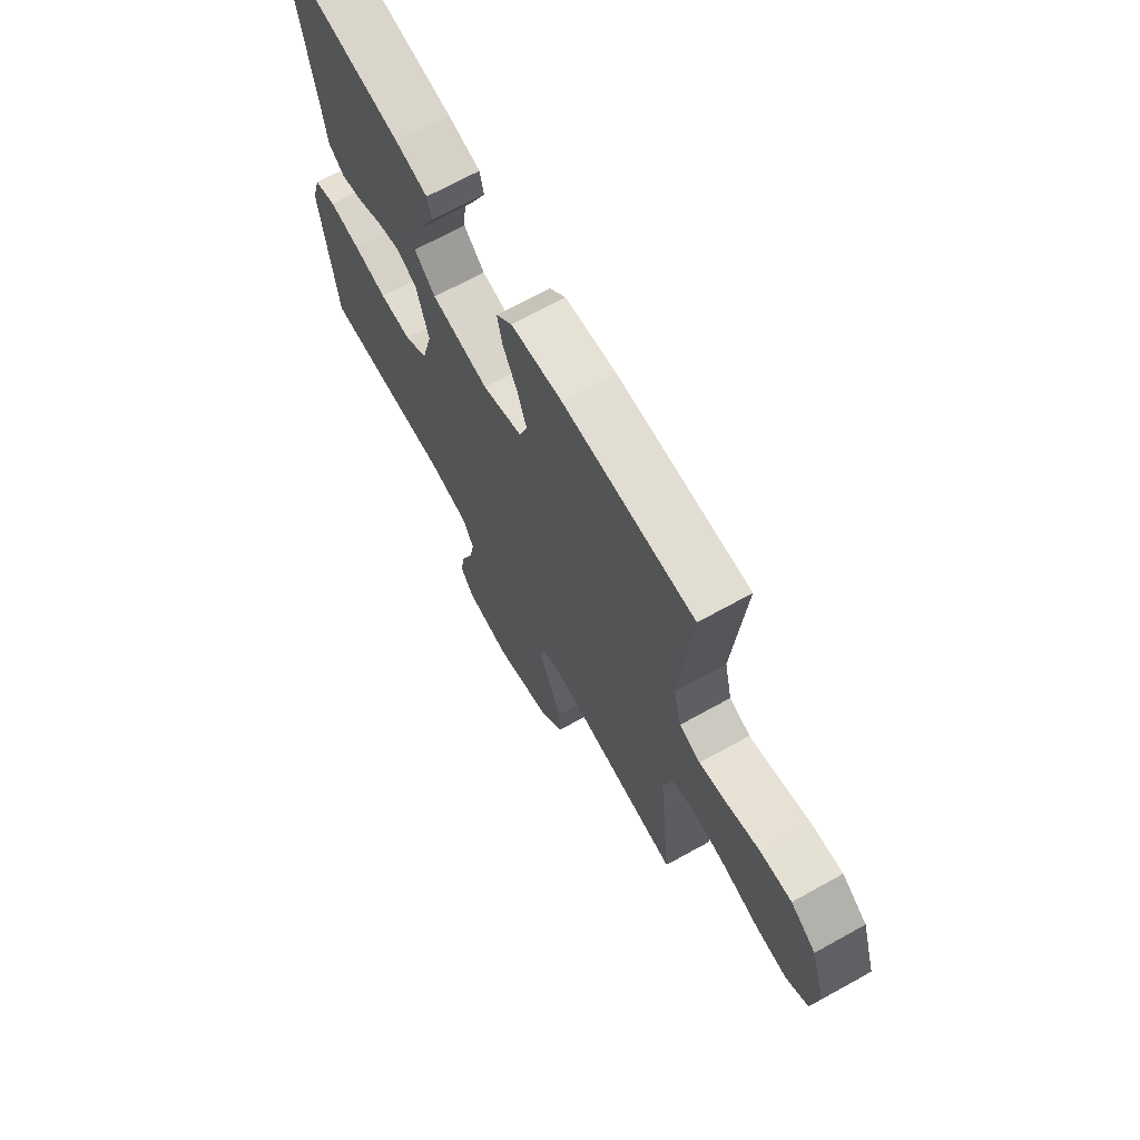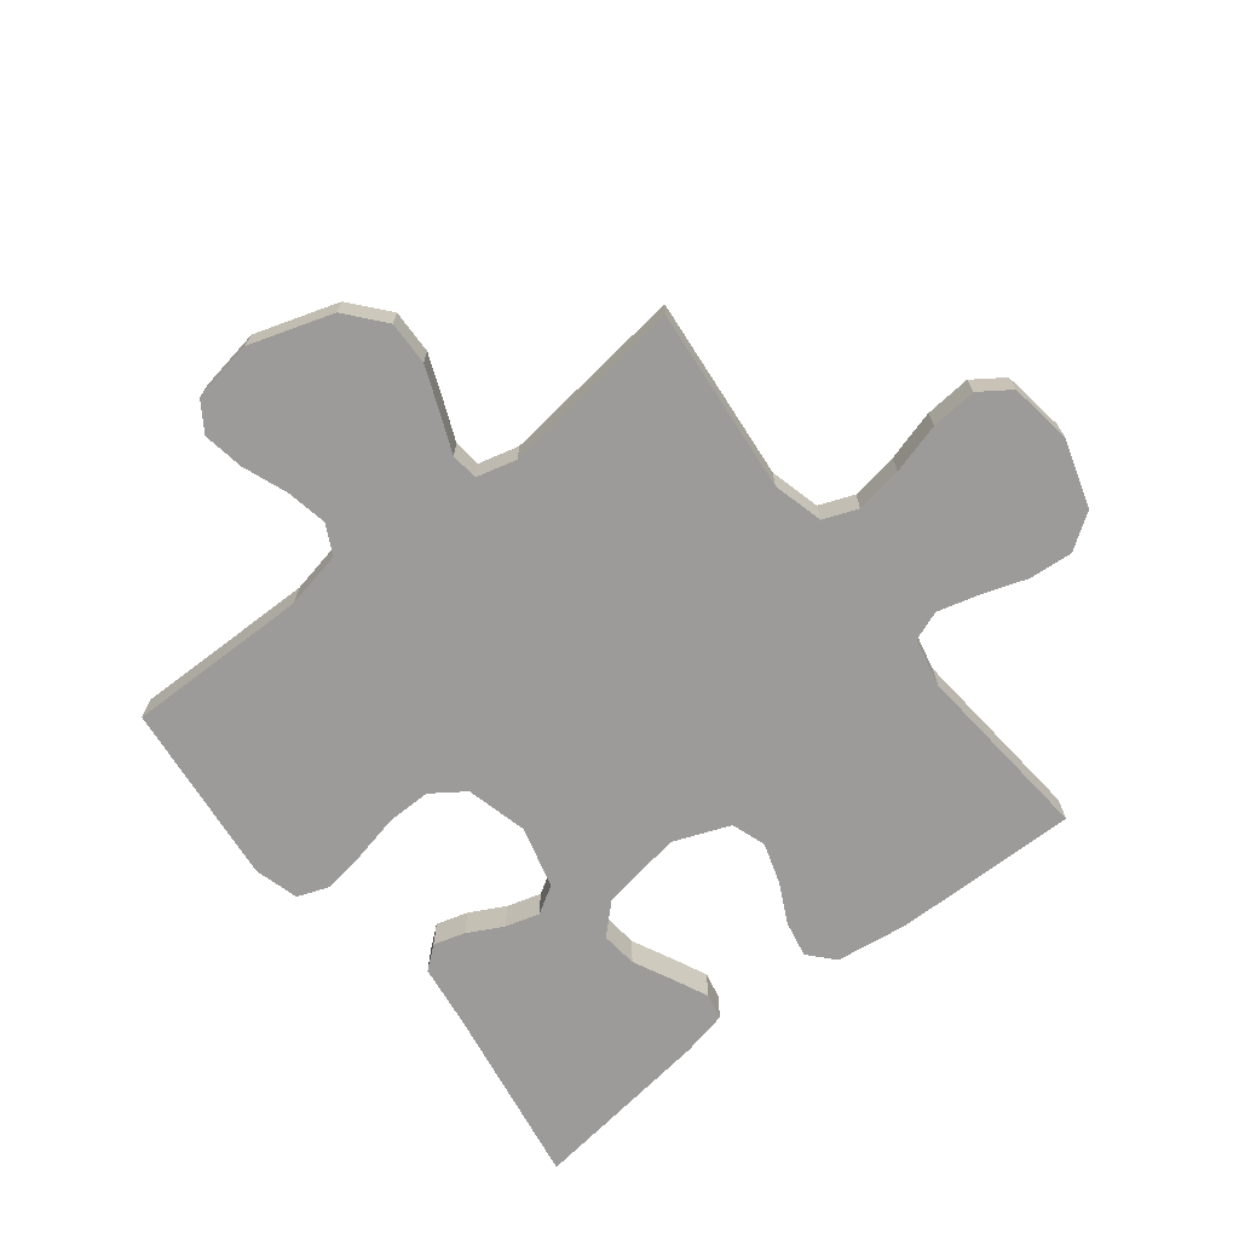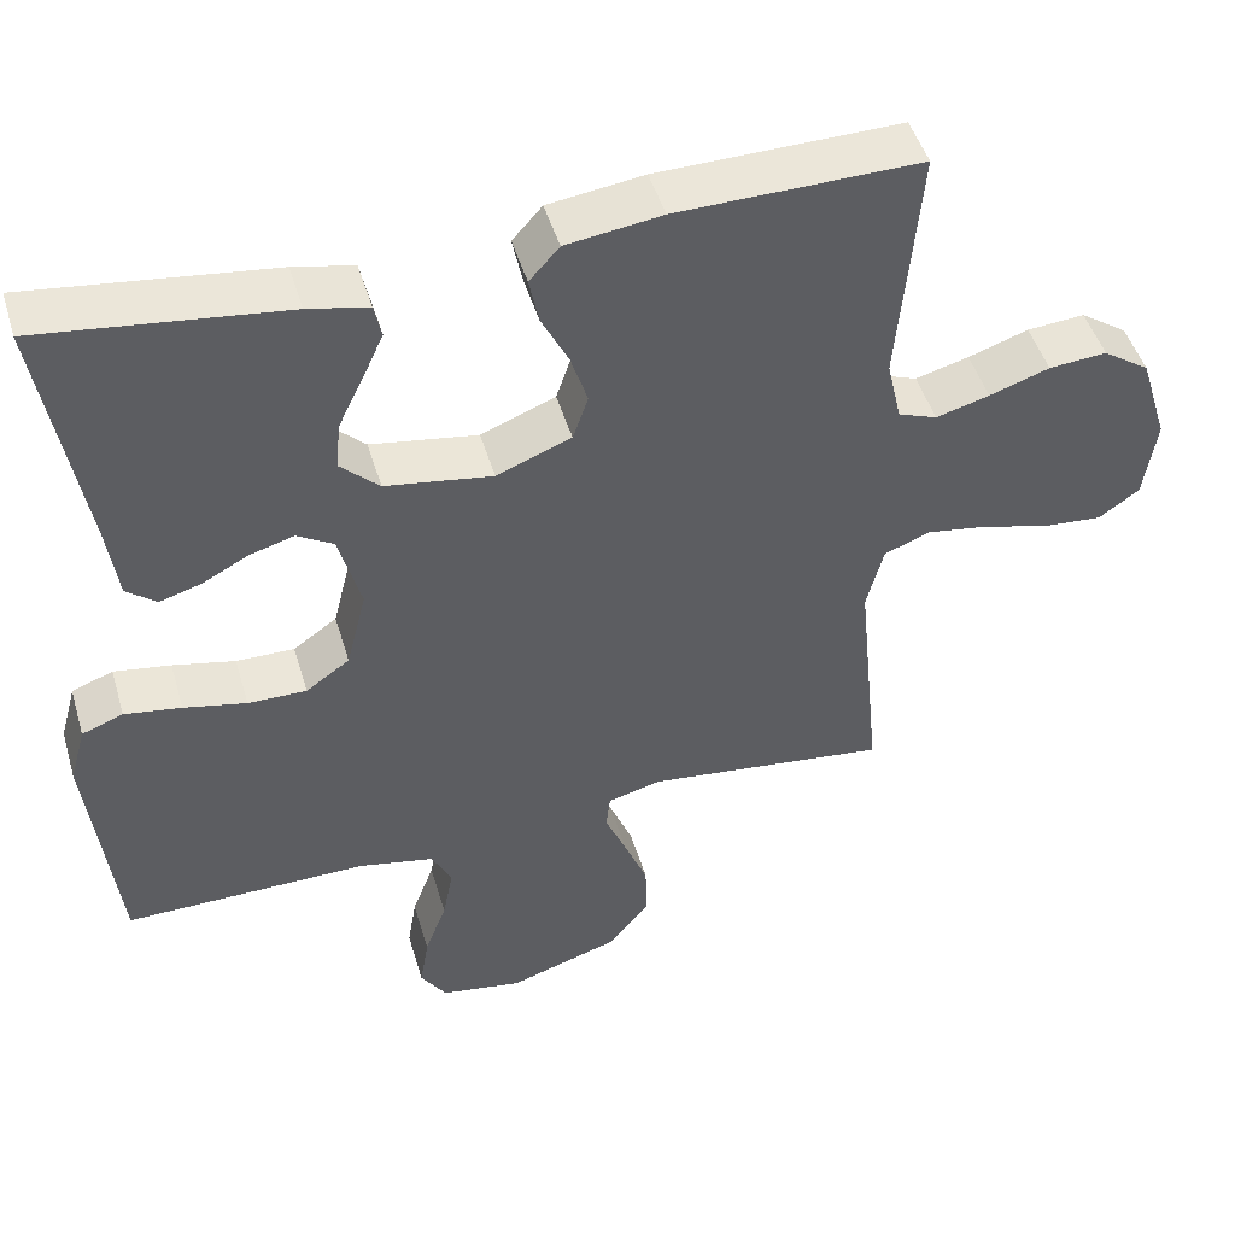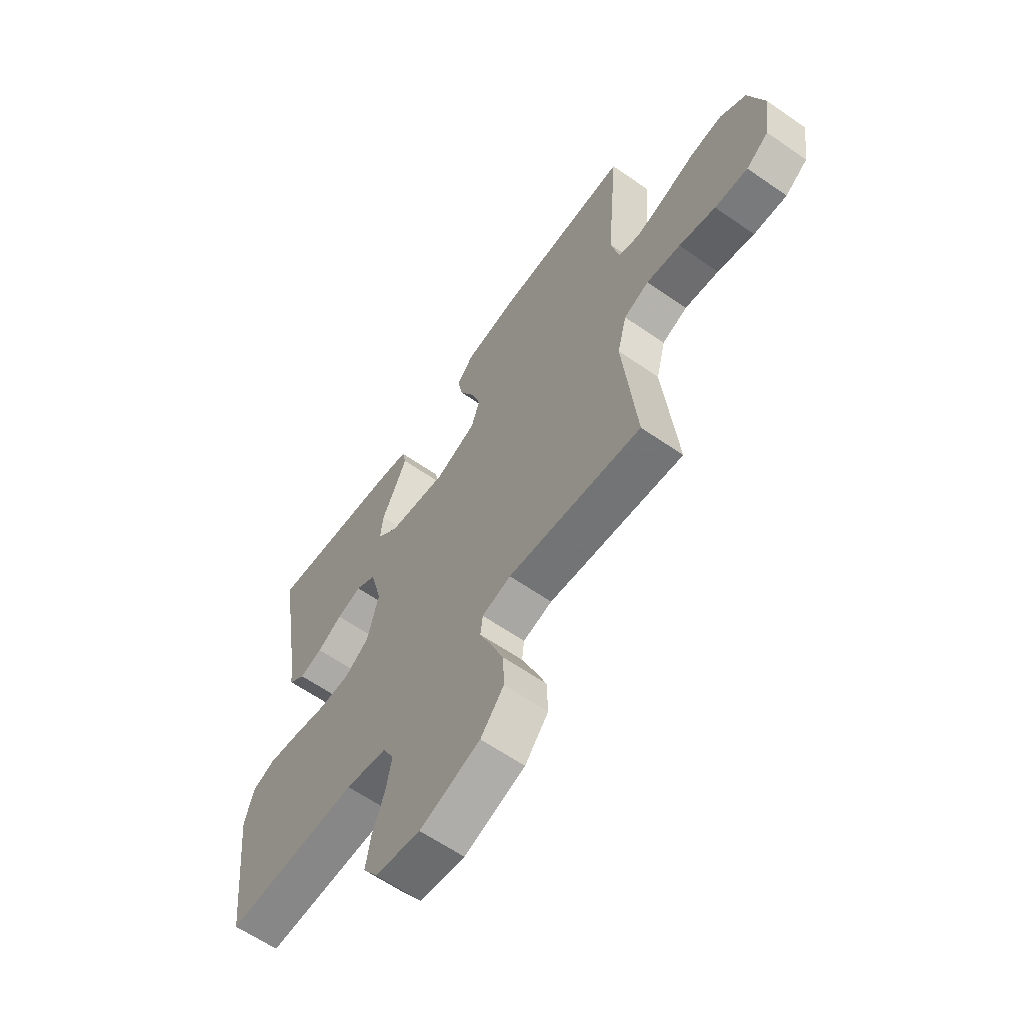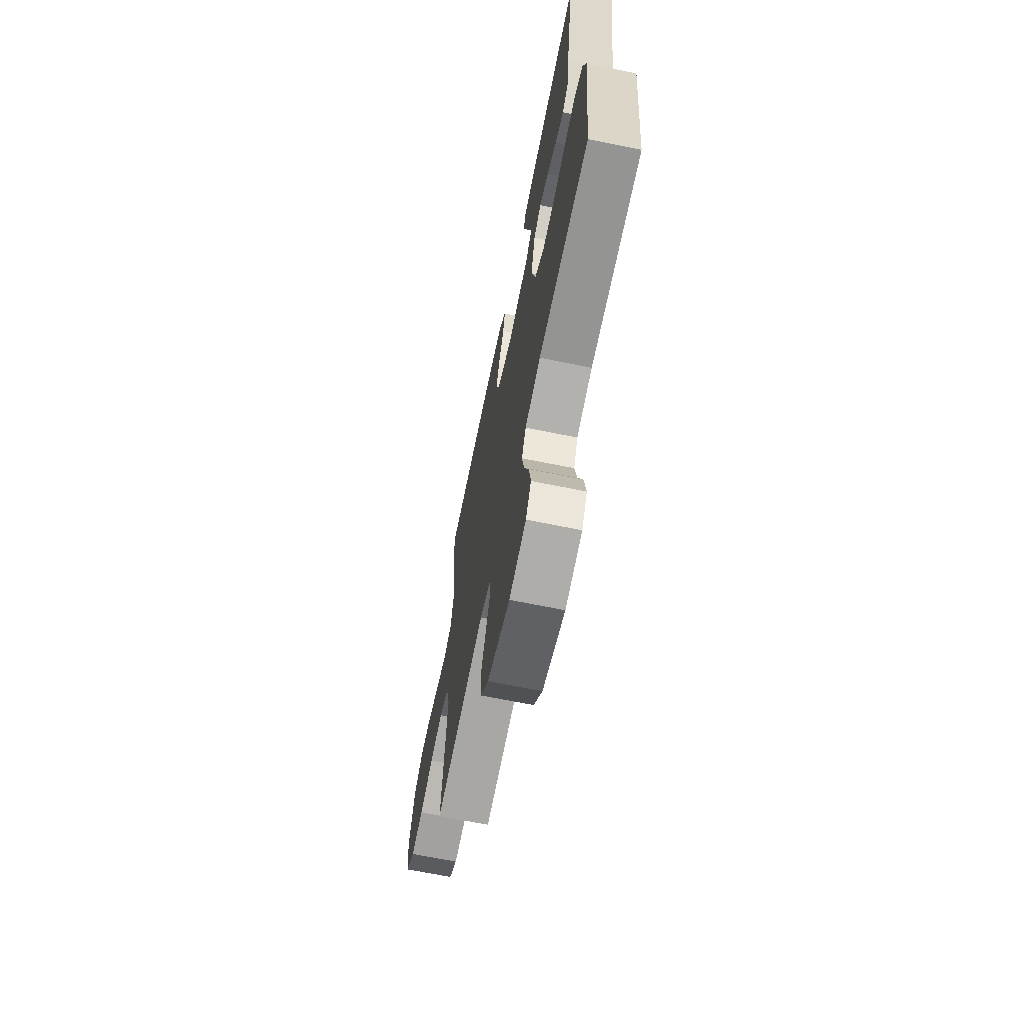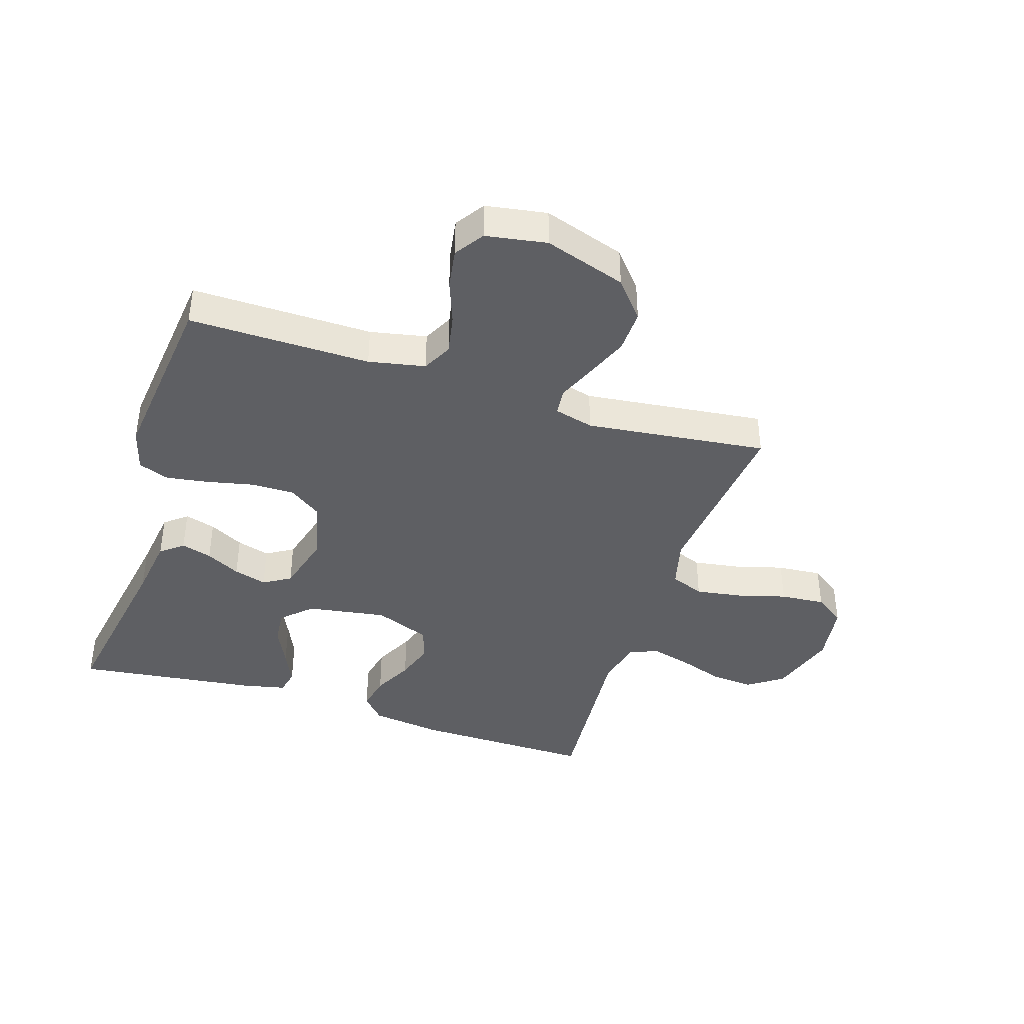
<metadata>
{"format":"obj","ext":"obj","renderer":"f3d","projection":"perspective","resolution":1024,"background":"white","views":[{"elev":68.9,"azim":-119.0,"up":"+Z"},{"elev":-69.9,"azim":-141.8,"up":"+Y"},{"elev":47.7,"azim":163.6,"up":"+Z"},{"elev":-62.1,"azim":-125.2,"up":"+Z"},{"elev":-67.6,"azim":78.5,"up":"+Z"},{"elev":-40.5,"azim":162.1,"up":"+Y"}]}
</metadata>
<code>
v -0.5 0.07 0.5
v -0.2 0.07 0.496
v -0.082 0.07 0.48
v -0.045 0.07 0.439
v -0.057 0.07 0.38
v -0.09 0.07 0.314
v -0.111 0.07 0.249
v -0.092 0.07 0.193
v 0 0.07 0.157
v 0.132 0.07 0.178
v 0.18 0.07 0.224
v 0.174 0.07 0.283
v 0.143 0.07 0.347
v 0.117 0.07 0.404
v 0.126 0.07 0.446
v 0.2 0.07 0.462
v 0.5 0.07 0.5
v 0.45 0.07 0.2
v 0.436 0.07 0.097
v 0.399 0.07 0.067
v 0.348 0.07 0.082
v 0.291 0.07 0.112
v 0.236 0.07 0.128
v 0.191 0.07 0.101
v 0.164 0.07 0
v 0.189 0.07 -0.1
v 0.243 0.07 -0.138
v 0.315 0.07 -0.137
v 0.392 0.07 -0.12
v 0.462 0.07 -0.109
v 0.513 0.07 -0.128
v 0.533 0.07 -0.2
v 0.5 0.07 -0.5
v 0.2 0.07 -0.497
v 0.107 0.07 -0.516
v 0.082 0.07 -0.565
v 0.095 0.07 -0.632
v 0.122 0.07 -0.704
v 0.133 0.07 -0.771
v 0.101 0.07 -0.819
v 0 0.07 -0.836
v -0.135 0.07 -0.792
v -0.187 0.07 -0.73
v -0.185 0.07 -0.659
v -0.156 0.07 -0.587
v -0.13 0.07 -0.525
v -0.135 0.07 -0.481
v -0.2 0.07 -0.464
v -0.5 0.07 -0.5
v -0.47 0.07 -0.2
v -0.491 0.07 -0.118
v -0.547 0.07 -0.096
v -0.623 0.07 -0.108
v -0.705 0.07 -0.131
v -0.779 0.07 -0.137
v -0.829 0.07 -0.102
v -0.844 0.07 0
v -0.809 0.07 0.112
v -0.751 0.07 0.152
v -0.68 0.07 0.146
v -0.606 0.07 0.121
v -0.54 0.07 0.103
v -0.492 0.07 0.121
v -0.474 0.07 0.2
v -0.5 0 0.5
v -0.2 0 0.496
v -0.082 0 0.48
v -0.045 0 0.439
v -0.057 0 0.38
v -0.09 0 0.314
v -0.111 0 0.249
v -0.092 0 0.193
v 0 0 0.157
v 0.132 0 0.178
v 0.18 0 0.224
v 0.174 0 0.283
v 0.143 0 0.347
v 0.117 0 0.404
v 0.126 0 0.446
v 0.2 0 0.462
v 0.5 0 0.5
v 0.45 0 0.2
v 0.436 0 0.097
v 0.399 0 0.067
v 0.348 0 0.082
v 0.291 0 0.112
v 0.236 0 0.128
v 0.191 0 0.101
v 0.164 0 0
v 0.189 0 -0.1
v 0.243 0 -0.138
v 0.315 0 -0.137
v 0.392 0 -0.12
v 0.462 0 -0.109
v 0.513 0 -0.128
v 0.533 0 -0.2
v 0.5 0 -0.5
v 0.2 0 -0.497
v 0.107 0 -0.516
v 0.082 0 -0.565
v 0.095 0 -0.632
v 0.122 0 -0.704
v 0.133 0 -0.771
v 0.101 0 -0.819
v 0 0 -0.836
v -0.135 0 -0.792
v -0.187 0 -0.73
v -0.185 0 -0.659
v -0.156 0 -0.587
v -0.13 0 -0.525
v -0.135 0 -0.481
v -0.2 0 -0.464
v -0.5 0 -0.5
v -0.47 0 -0.2
v -0.491 0 -0.118
v -0.547 0 -0.096
v -0.623 0 -0.108
v -0.705 0 -0.131
v -0.779 0 -0.137
v -0.829 0 -0.102
v -0.844 0 0
v -0.809 0 0.112
v -0.751 0 0.152
v -0.68 0 0.146
v -0.606 0 0.121
v -0.54 0 0.103
v -0.492 0 0.121
v -0.474 0 0.2
f 59 60 61
f 58 59 61
f 57 58 61
f 56 57 61
f 55 56 61
f 54 55 61
f 53 54 61
f 52 53 61 62
f 51 52 62 63
f 48 49 50
f 51 63 64
f 50 51 64
f 48 50 64
f 47 48 64
f 44 45 46
f 43 44 46
f 42 43 46
f 41 42 46
f 40 41 46
f 39 40 46
f 38 39 46
f 37 38 46
f 36 37 46 47
f 32 33 34
f 31 32 34
f 30 31 34
f 29 30 34
f 28 29 34
f 27 28 34 35
f 36 47 64
f 35 36 64
f 27 35 64
f 26 27 64
f 20 21 22
f 19 20 22
f 18 19 22
f 17 18 22
f 16 17 22
f 15 16 22
f 14 15 22
f 13 14 22
f 12 13 22
f 11 12 22 23
f 10 11 23 24
f 4 5 6
f 3 4 6
f 2 3 6
f 1 2 6
f 64 1 6
f 64 6 7
f 25 26 64
f 9 10 24 25
f 8 9 25 64
f 7 8 64
f 125 124 123
f 125 123 122
f 125 122 121
f 125 121 120
f 125 120 119
f 125 119 118
f 125 118 117
f 126 125 117 116
f 127 126 116 115
f 114 113 112
f 128 127 115
f 128 115 114
f 128 114 112
f 128 112 111
f 110 109 108
f 110 108 107
f 110 107 106
f 110 106 105
f 110 105 104
f 110 104 103
f 110 103 102
f 110 102 101
f 111 110 101 100
f 98 97 96
f 98 96 95
f 98 95 94
f 98 94 93
f 98 93 92
f 99 98 92 91
f 128 111 100
f 128 100 99
f 128 99 91
f 128 91 90
f 86 85 84
f 86 84 83
f 86 83 82
f 86 82 81
f 86 81 80
f 86 80 79
f 86 79 78
f 86 78 77
f 86 77 76
f 87 86 76 75
f 88 87 75 74
f 70 69 68
f 70 68 67
f 70 67 66
f 70 66 65
f 70 65 128
f 71 70 128
f 128 90 89
f 89 88 74 73
f 128 89 73 72
f 128 72 71
f 1 65 66 2
f 2 66 67 3
f 3 67 68 4
f 4 68 69 5
f 5 69 70 6
f 6 70 71 7
f 7 71 72 8
f 8 72 73 9
f 9 73 74 10
f 10 74 75 11
f 11 75 76 12
f 12 76 77 13
f 13 77 78 14
f 14 78 79 15
f 15 79 80 16
f 16 80 81 17
f 17 81 82 18
f 18 82 83 19
f 19 83 84 20
f 20 84 85 21
f 21 85 86 22
f 22 86 87 23
f 23 87 88 24
f 24 88 89 25
f 25 89 90 26
f 26 90 91 27
f 27 91 92 28
f 28 92 93 29
f 29 93 94 30
f 30 94 95 31
f 31 95 96 32
f 32 96 97 33
f 33 97 98 34
f 34 98 99 35
f 35 99 100 36
f 36 100 101 37
f 37 101 102 38
f 38 102 103 39
f 39 103 104 40
f 40 104 105 41
f 41 105 106 42
f 42 106 107 43
f 43 107 108 44
f 44 108 109 45
f 45 109 110 46
f 46 110 111 47
f 47 111 112 48
f 48 112 113 49
f 49 113 114 50
f 50 114 115 51
f 51 115 116 52
f 52 116 117 53
f 53 117 118 54
f 54 118 119 55
f 55 119 120 56
f 56 120 121 57
f 57 121 122 58
f 58 122 123 59
f 59 123 124 60
f 60 124 125 61
f 61 125 126 62
f 62 126 127 63
f 63 127 128 64
f 64 128 65 1

</code>
